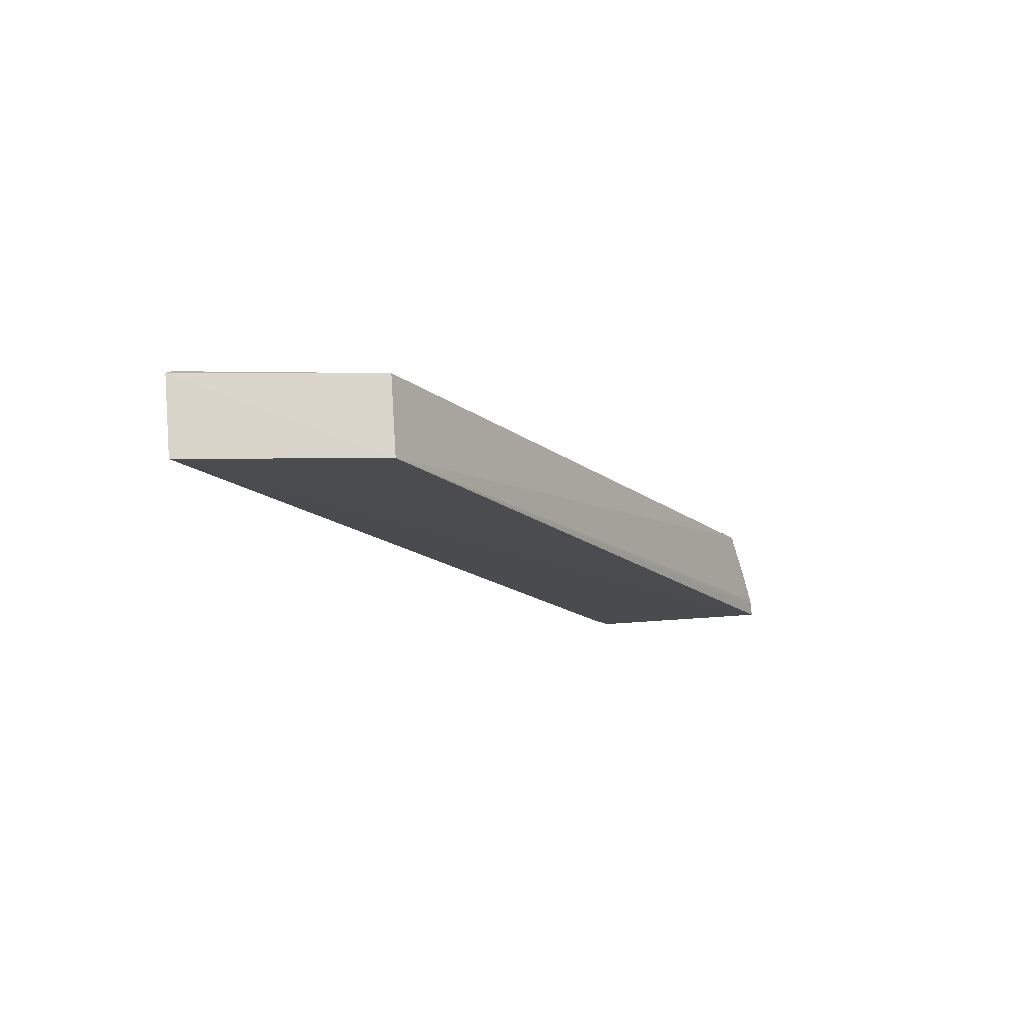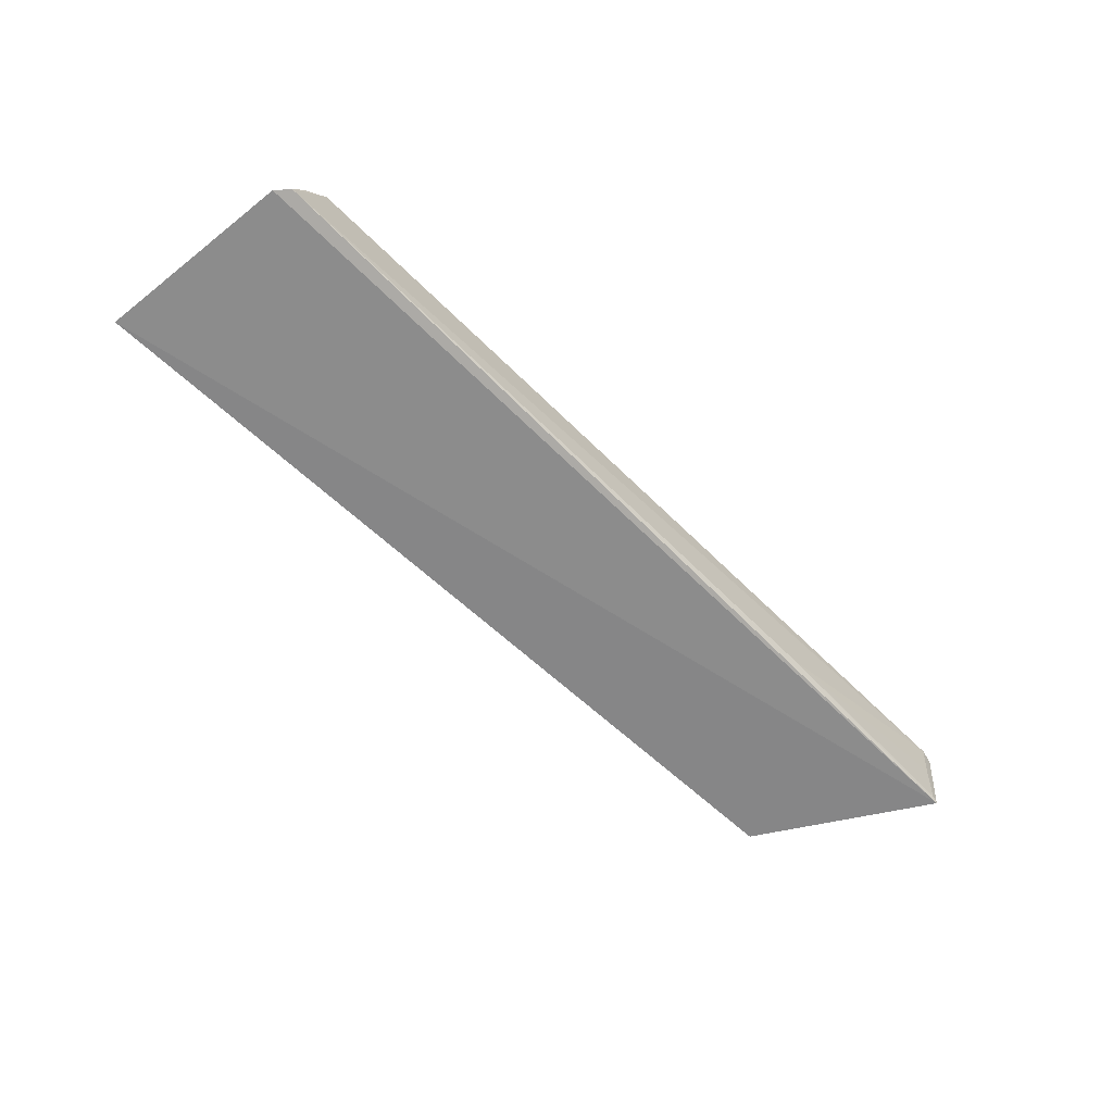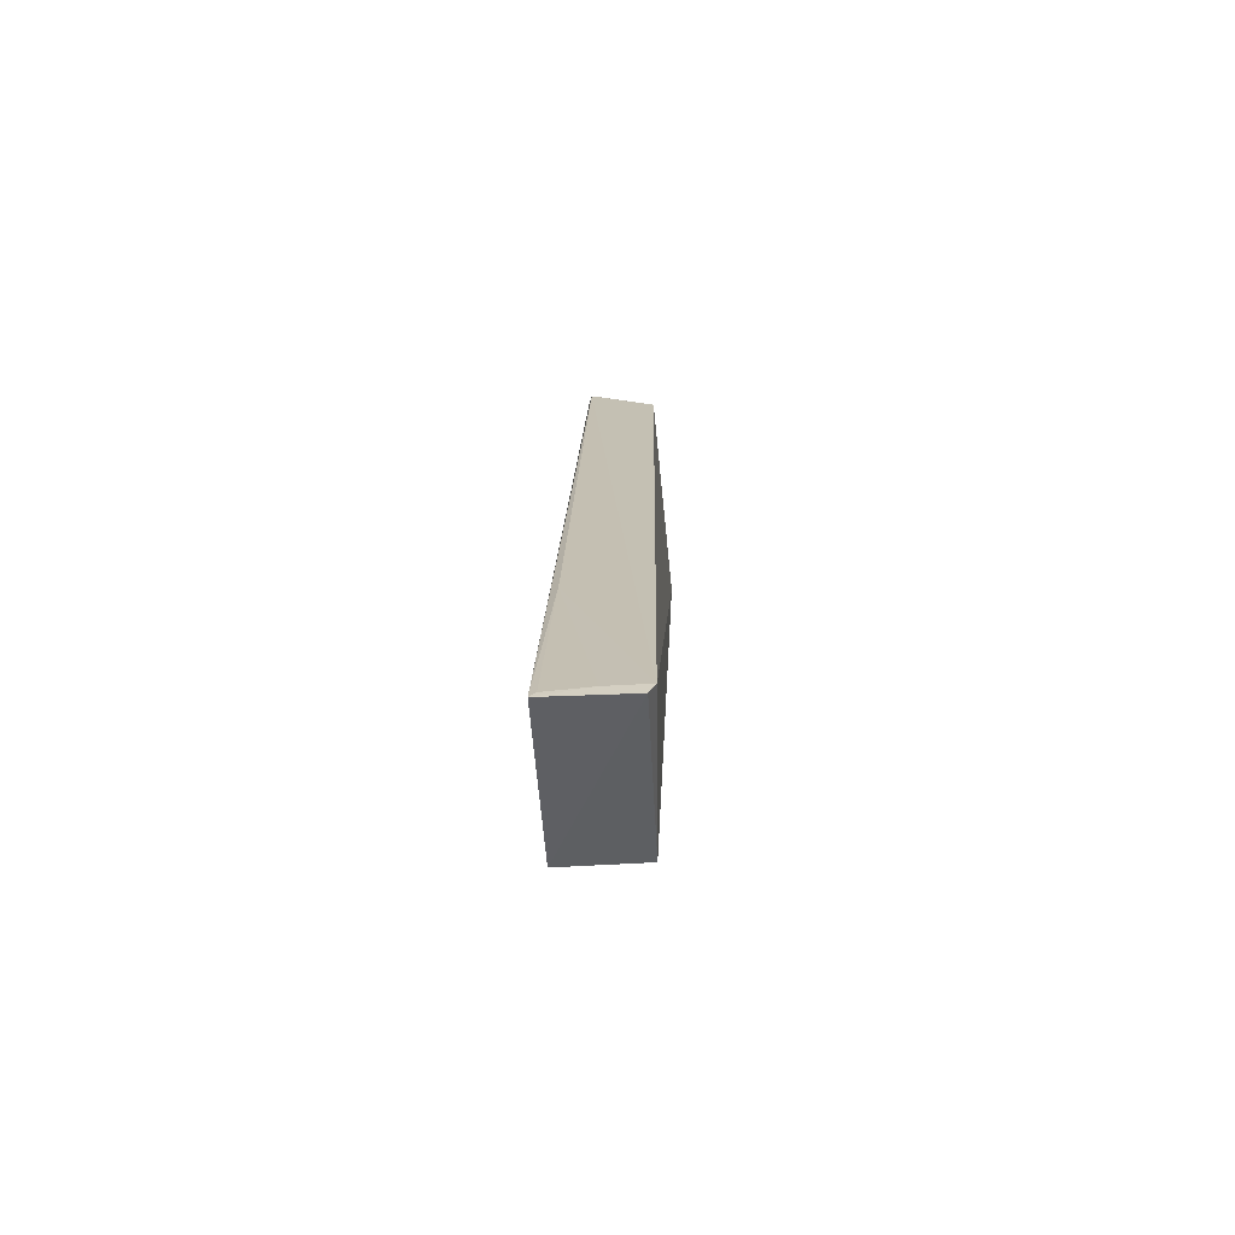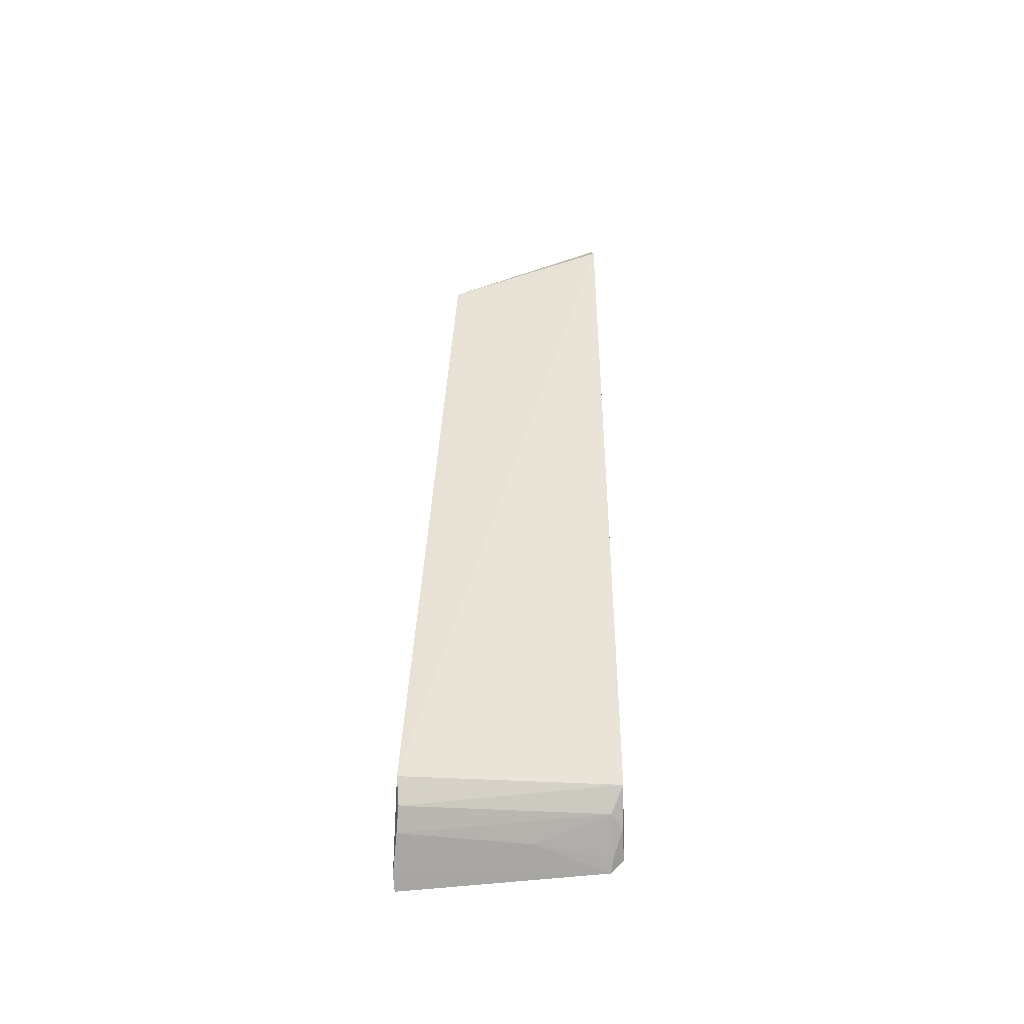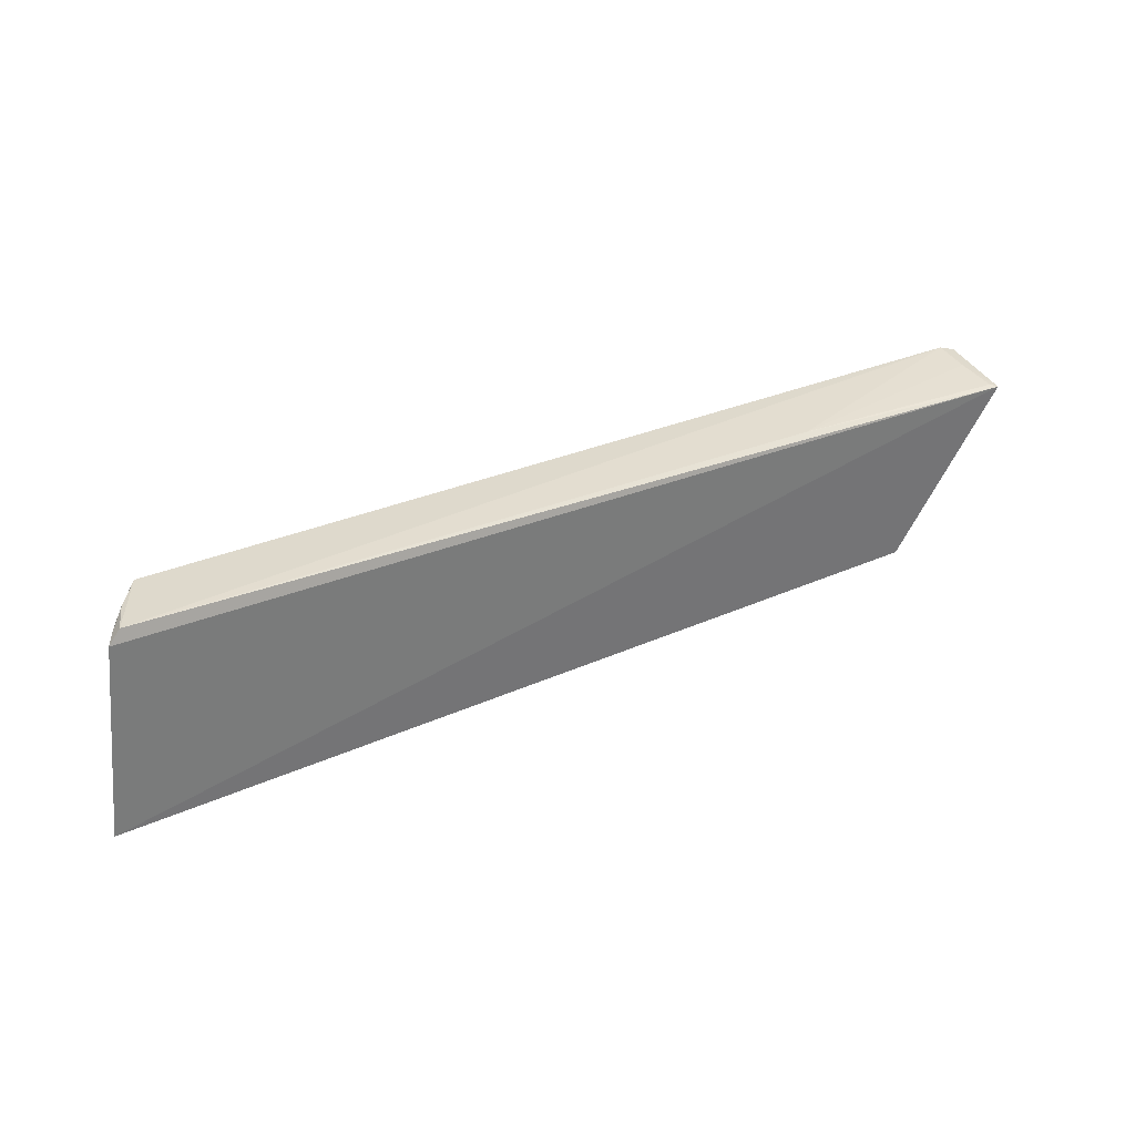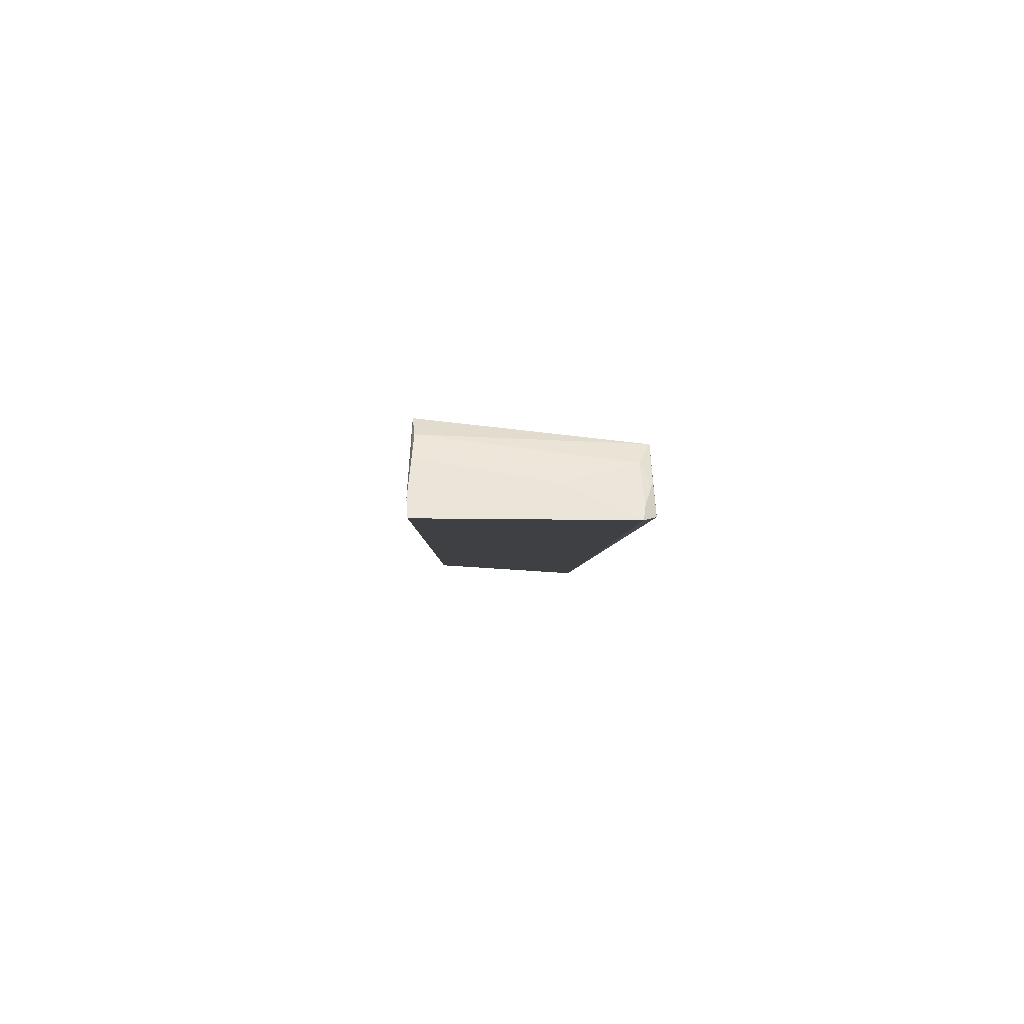
<metadata>
{"format":"obj","ext":"obj","renderer":"f3d","projection":"perspective","resolution":1024,"background":"white","views":[{"elev":-13.9,"azim":-62.4,"up":"+Z"},{"elev":-64.1,"azim":134.9,"up":"+Z"},{"elev":17.7,"azim":-88.2,"up":"+Y"},{"elev":40.7,"azim":90.3,"up":"+Z"},{"elev":33.6,"azim":151.3,"up":"+Y"},{"elev":-4.8,"azim":87.8,"up":"+Z"}]}
</metadata>
<code>
v 0.06484 0.01288 0.06551
v 0.0725 -0.01081 0.05747
v 0.0701 0.01168 0.05754
v -0.03579 0.01192 0.05759
v -0.02387 -0.006828 0.06731
v 0.06872 0.01309 0.05796
v 0.06811 -0.01028 0.06596
v -0.03487 0.0128 0.0673
v -0.0238 -0.007476 0.05816
v 0.06743 0.01289 0.06154
v 0.06969 -0.01051 0.06351
v -0.03628 0.01252 0.06665
v -0.009596 0.01264 0.05841
v 0.06579 -0.01049 0.06785
v 0.0693 0.01194 0.05903
v -0.03509 0.01207 0.05823
v 0.07165 -0.01095 0.05937
v 0.06925 0.003707 0.06121
v 0.067 0.01164 0.0634
v -0.03476 0.01249 0.06294
v 0.07104 -0.01089 0.05869
f 3 2 4
f 6 3 4
f 8 1 6
f 9 4 2
f 10 6 1
f 12 8 4
f 12 5 8
f 12 9 5
f 12 4 9
f 13 8 6
f 13 6 4
f 14 7 1
f 14 1 8
f 14 8 5
f 14 5 9
f 14 11 7
f 15 3 6
f 15 6 10
f 16 13 4
f 17 14 9
f 17 11 14
f 17 2 3
f 17 3 11
f 18 11 3
f 18 3 15
f 19 15 10
f 19 10 1
f 19 18 15
f 19 1 7
f 19 7 11
f 19 11 18
f 20 8 13
f 20 13 16
f 20 16 4
f 20 4 8
f 21 17 9
f 21 9 2
f 21 2 17

</code>
